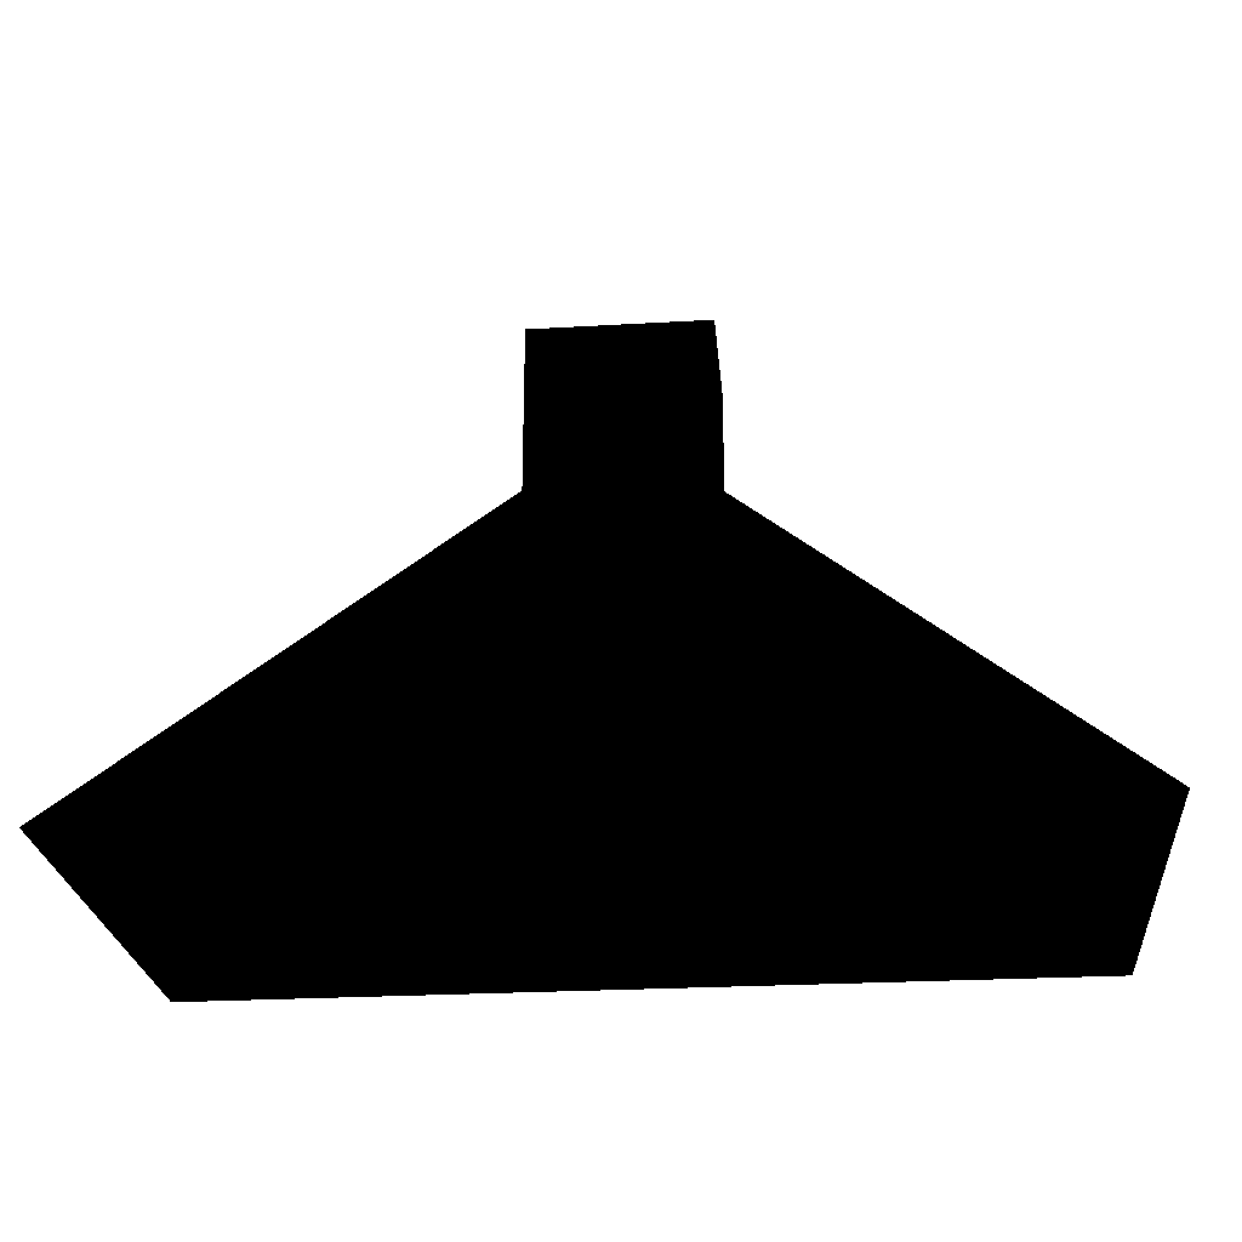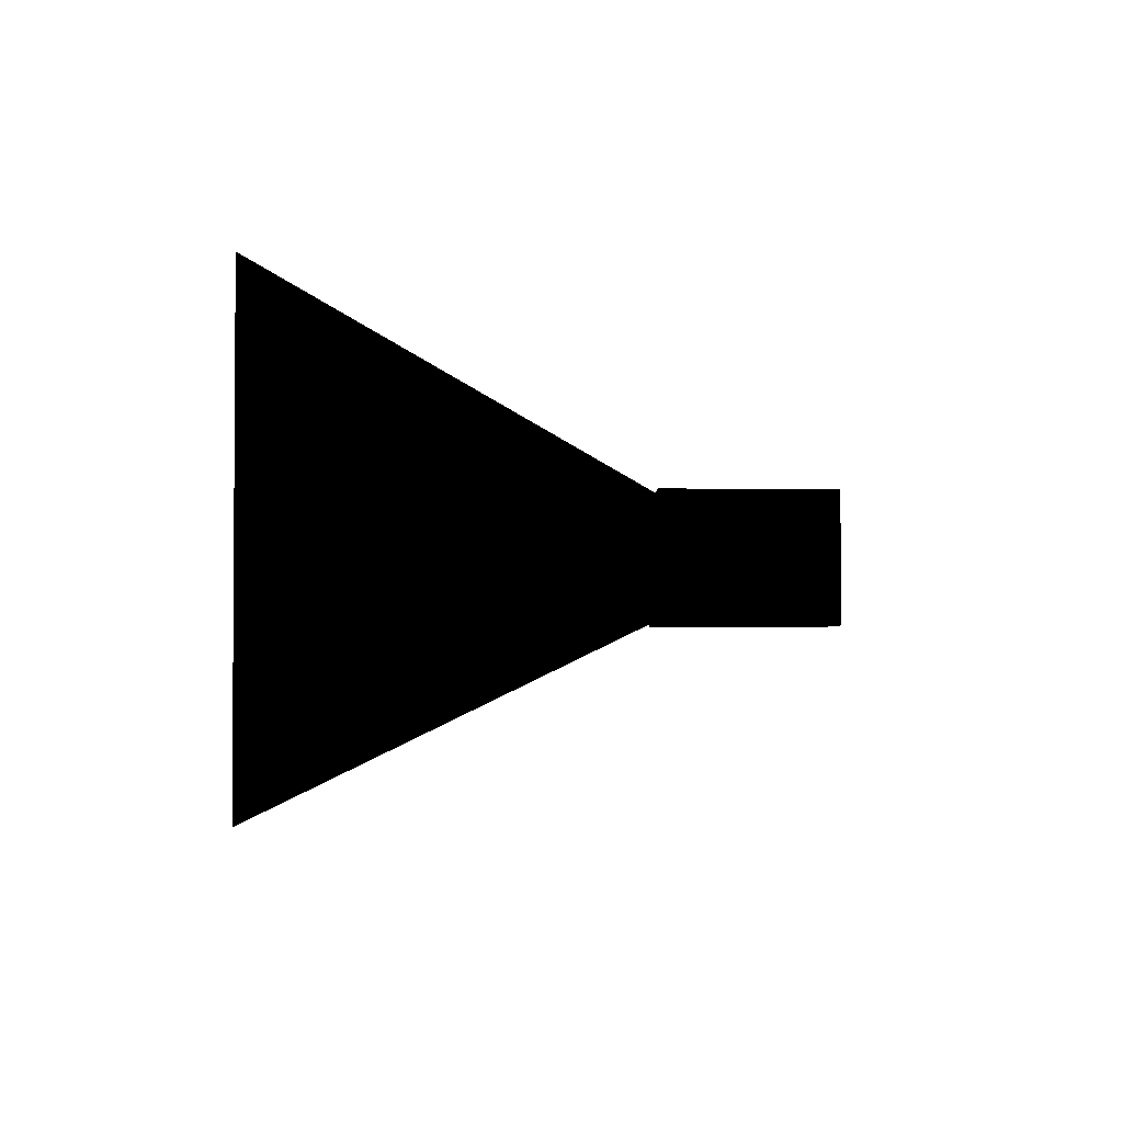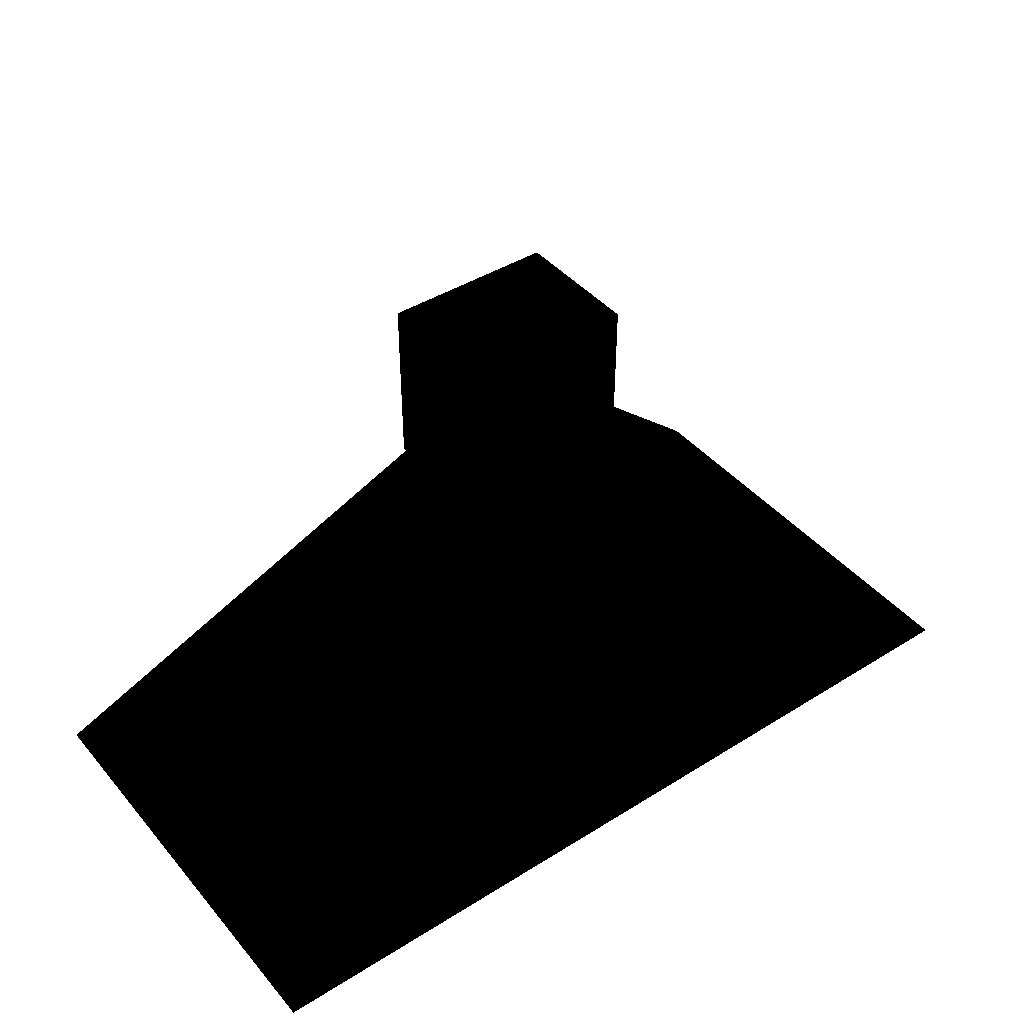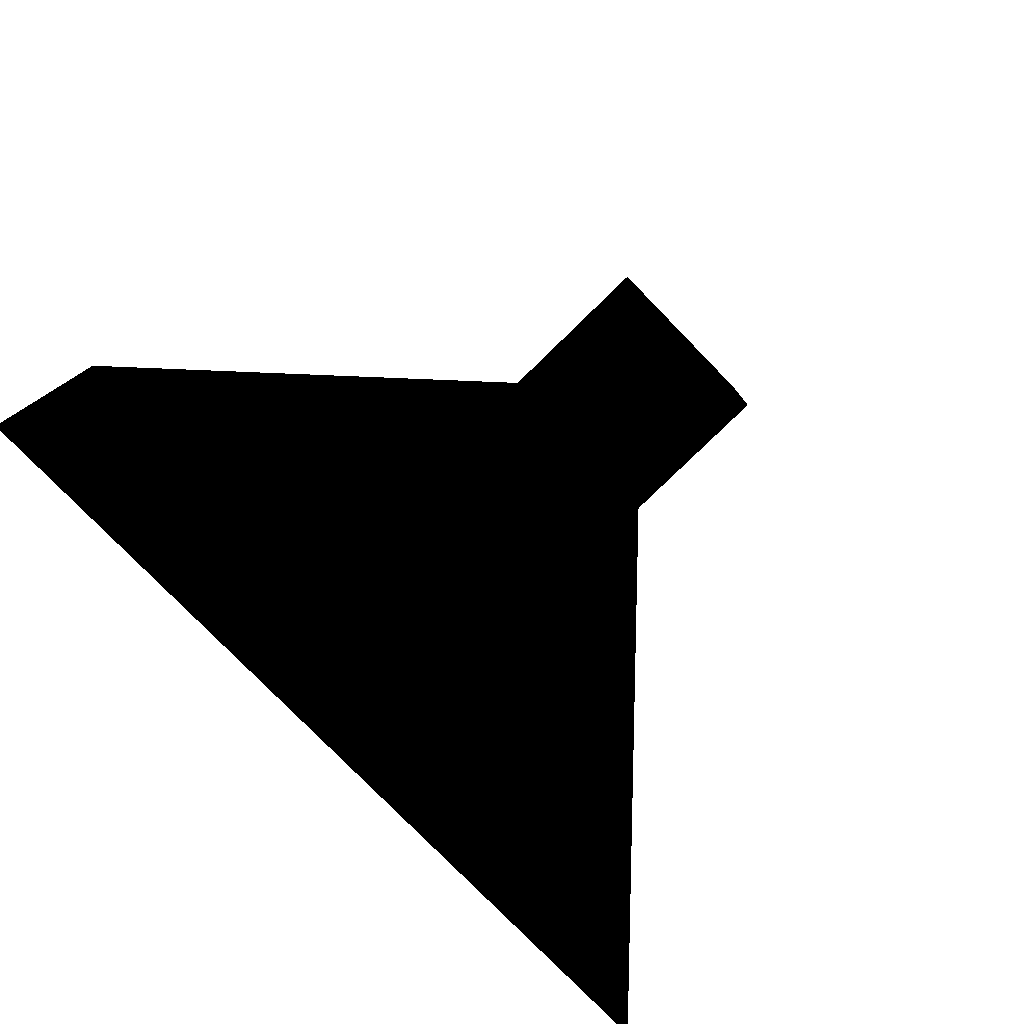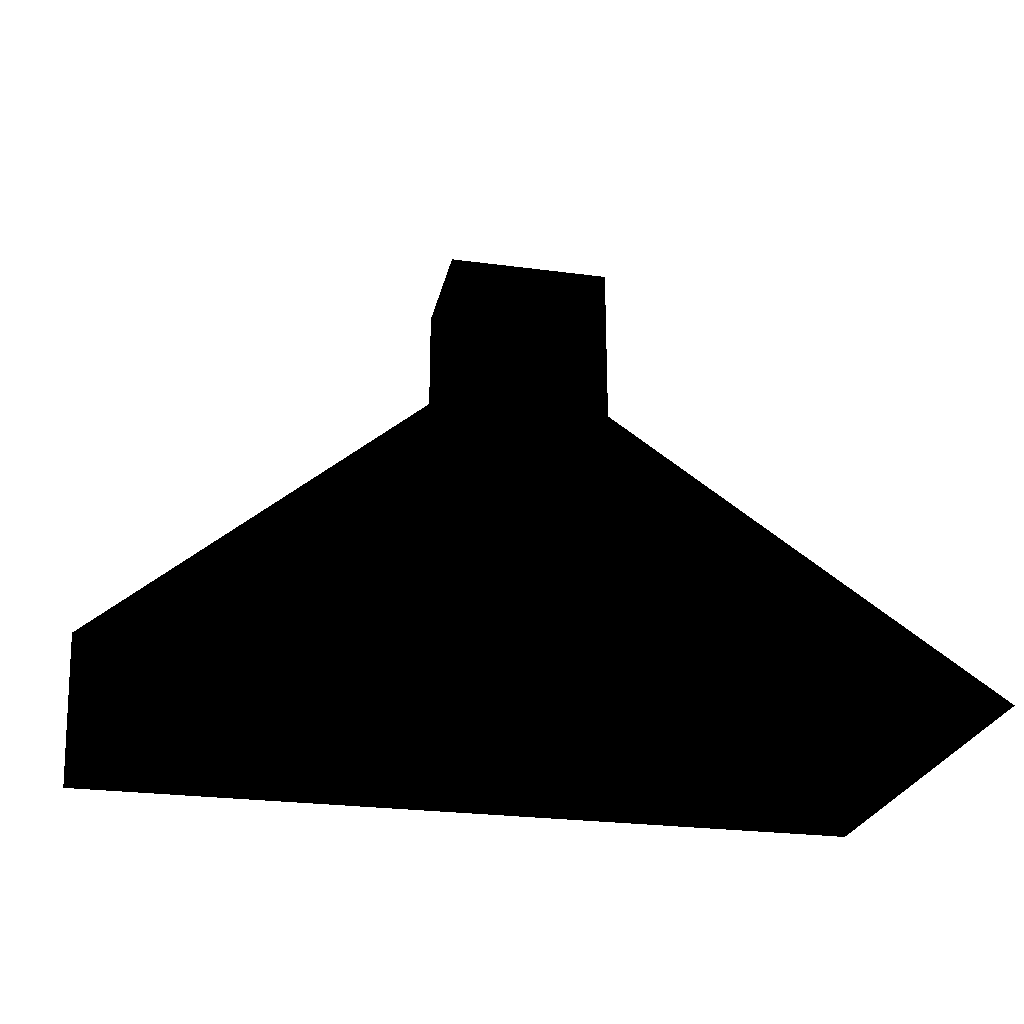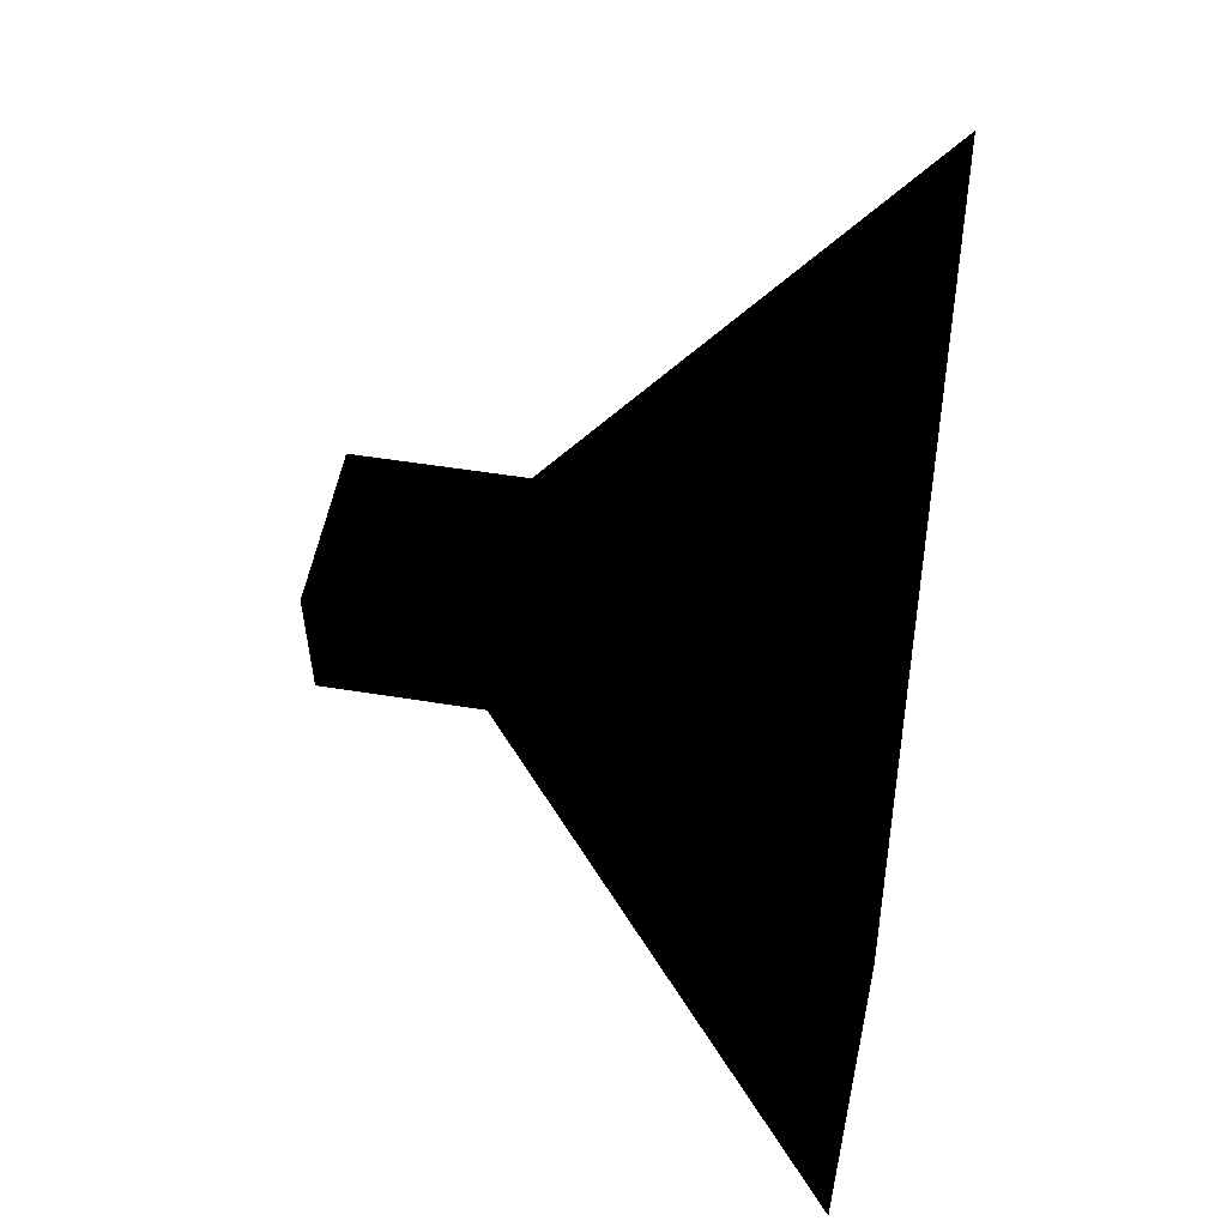
<metadata>
{"format":"obj","ext":"obj","renderer":"f3d","projection":"perspective","resolution":1024,"background":"white","views":[{"elev":-25.7,"azim":-174.7,"up":"+Z"},{"elev":-2.4,"azim":-90.8,"up":"+Y"},{"elev":42.5,"azim":-36.8,"up":"+Z"},{"elev":-78.5,"azim":-45.7,"up":"+Y"},{"elev":-25.2,"azim":167.8,"up":"+Z"},{"elev":53.4,"azim":99.8,"up":"+Y"}]}
</metadata>
<code>
v  -101.5 -47.34 -50
v  101.5 -47.34 -50
v  5 0 50
v  -5 0 50
v  5 10 50
v  101.5 57.34 -50
v  -101.5 57.34 -50
v  -5 10 50
v  -20.79 -9.862 71.78
v  -20.79 -9.862 31.78
v  18.59 -9.862 31.78
v  18.59 -9.862 71.78
v  -20.79 20.14 71.78
v  18.59 20.14 71.78
v  18.59 20.14 31.78
v  -20.79 20.14 31.78
o fov_big
g fov_big
f 1 2 3 4
f 5 6 7 8
f 3 5 8 4
f 2 6 5 3
f 1 7 6 2
f 4 8 7 1
f 9 10 11 12
f 13 14 15 16
f 9 12 14 13
f 12 11 15 14
f 11 10 16 15
f 10 9 13 16

</code>
